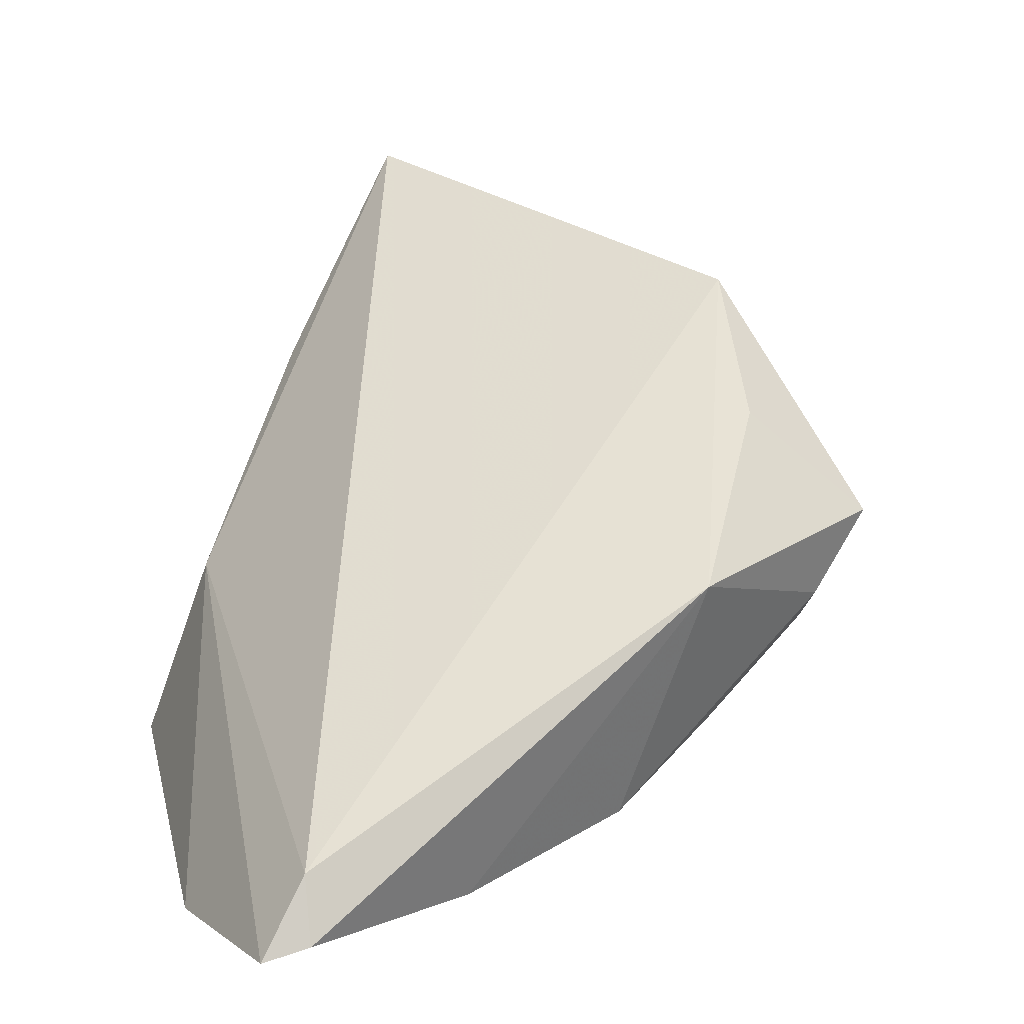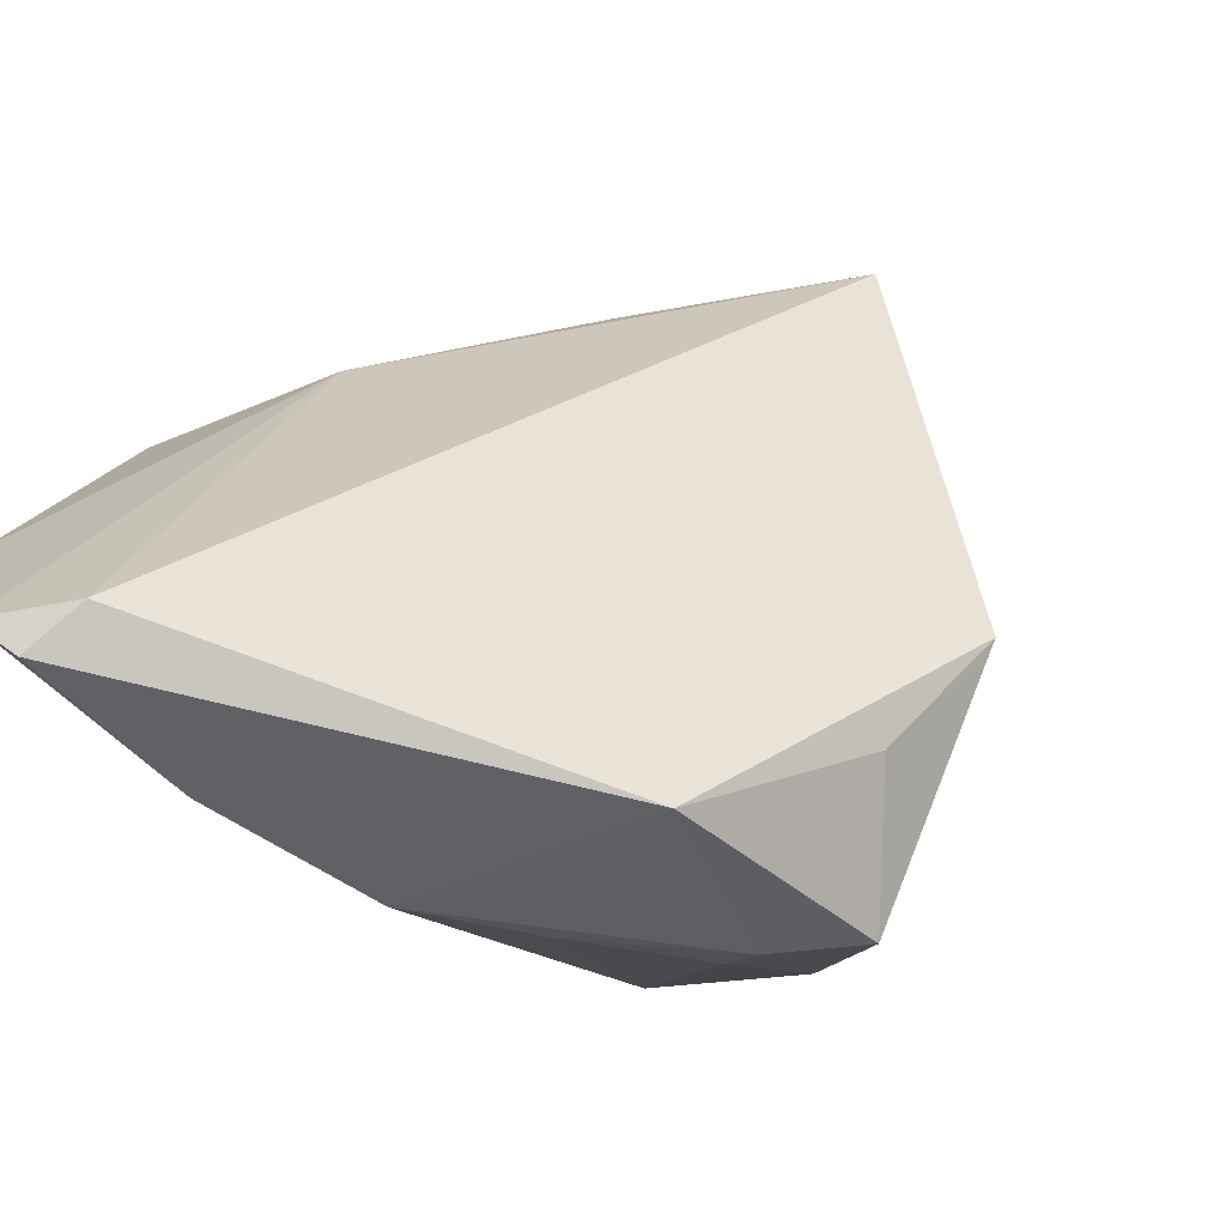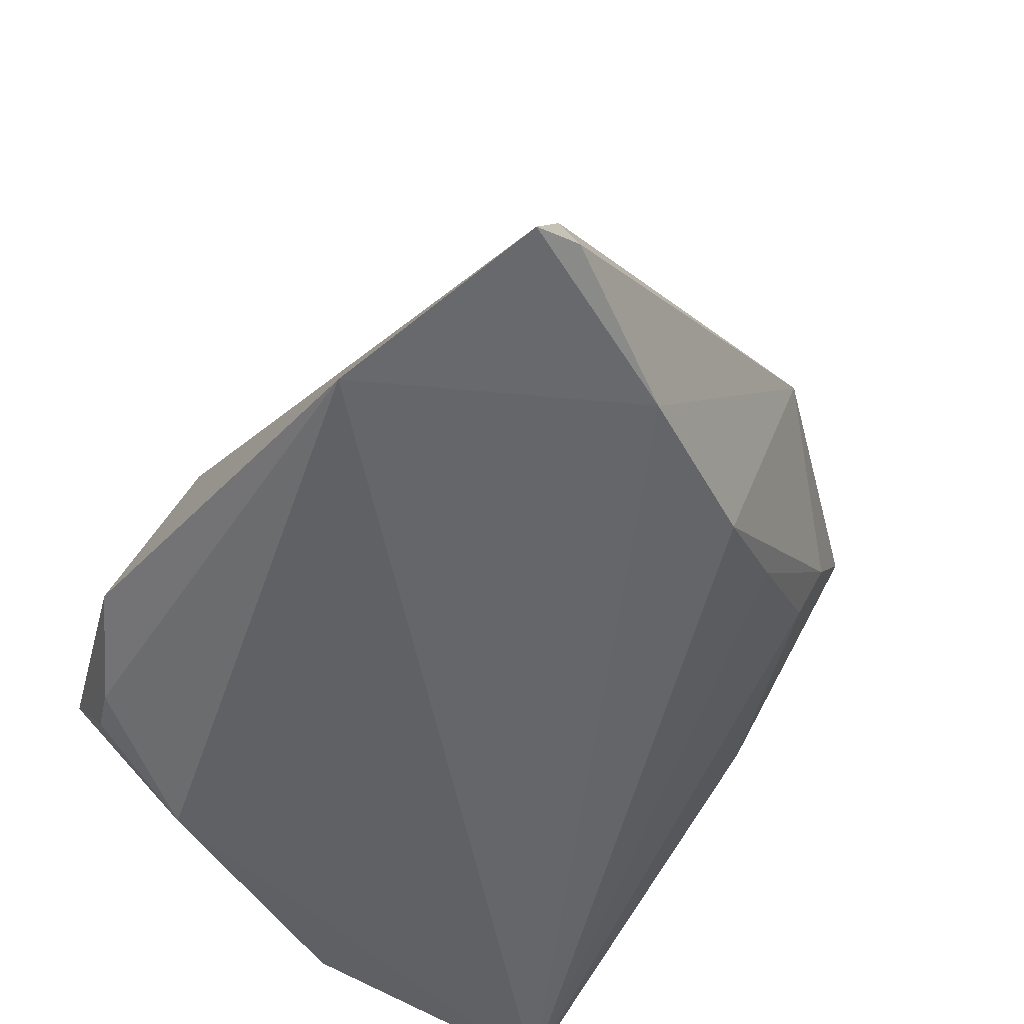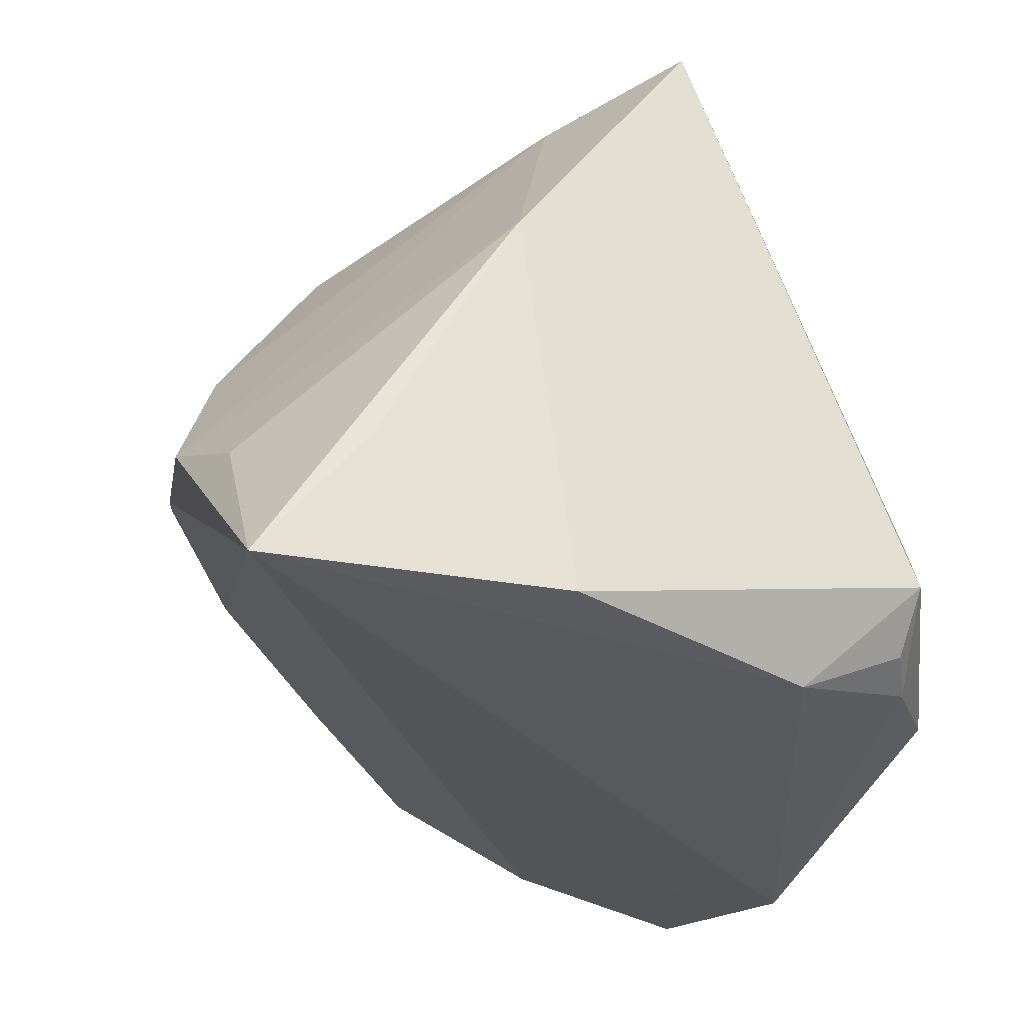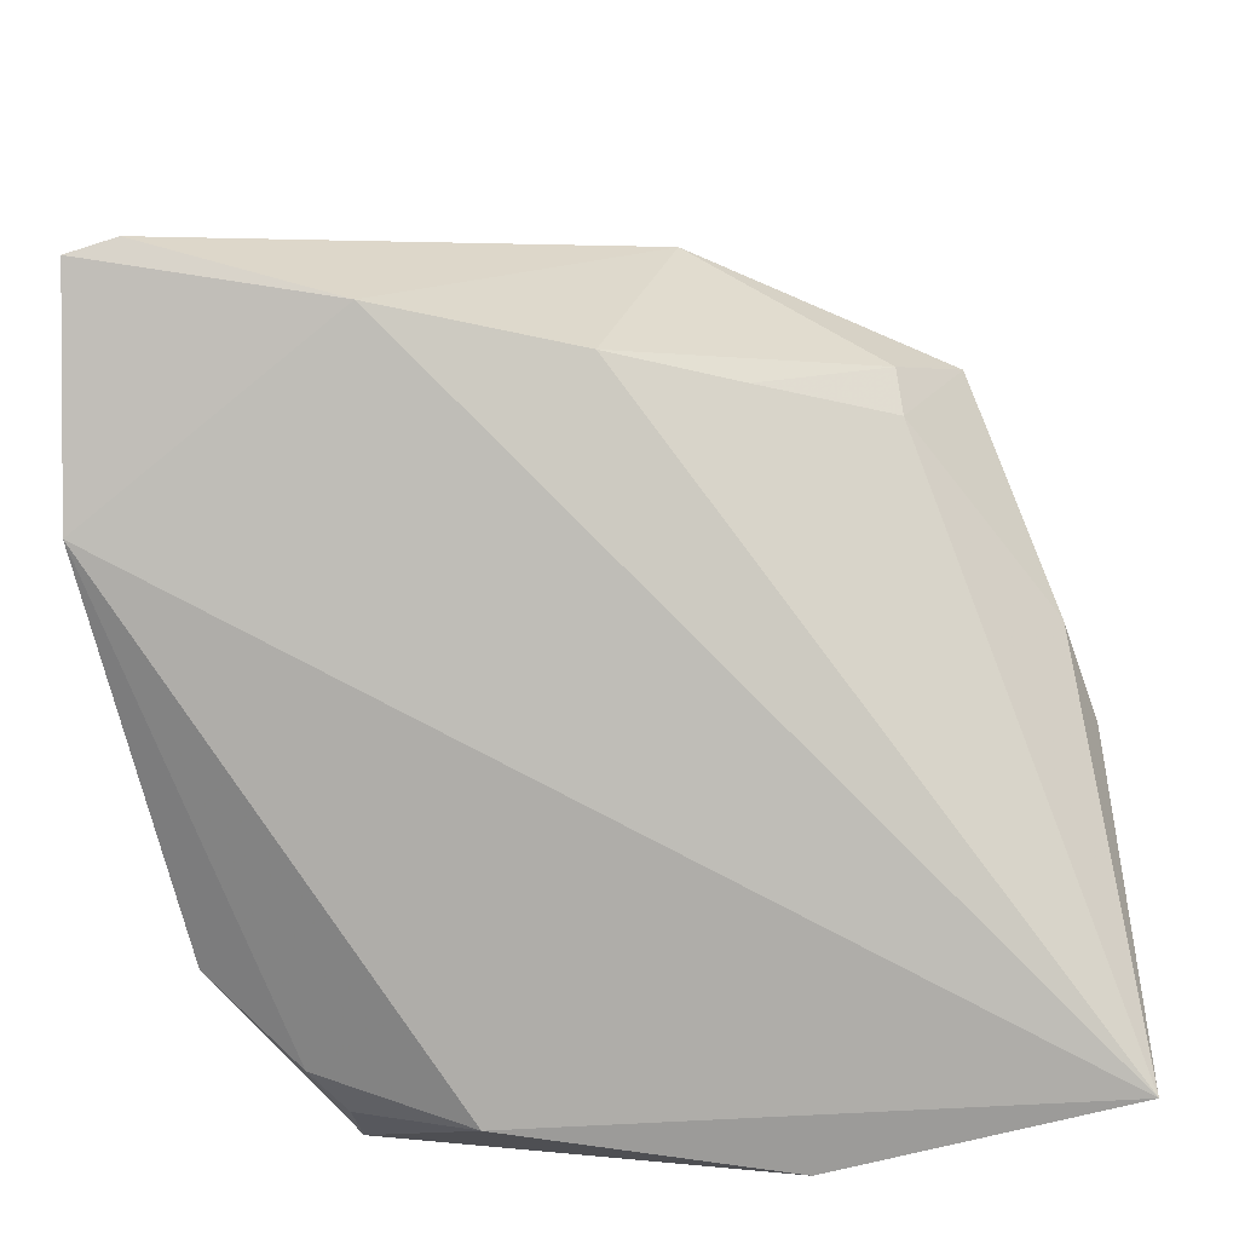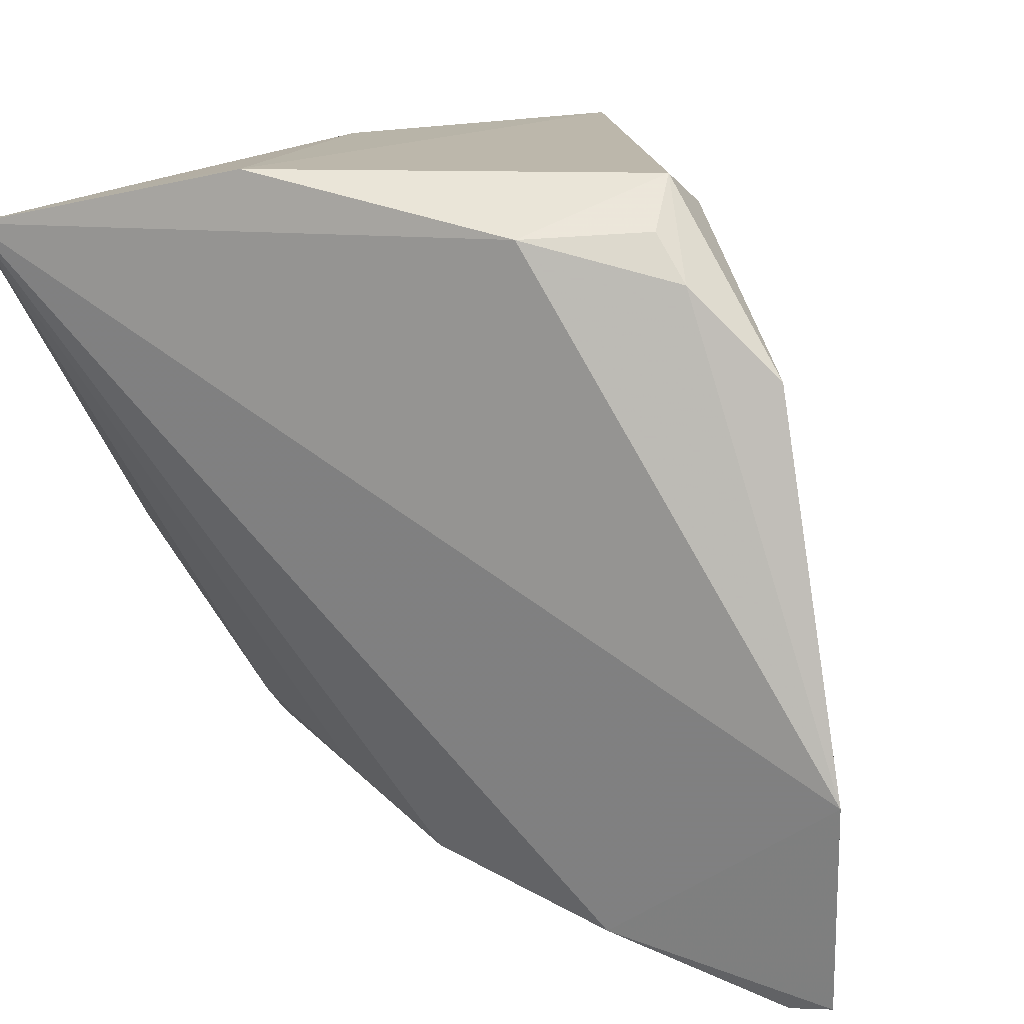
<metadata>
{"format":"obj","ext":"obj","renderer":"f3d","projection":"perspective","resolution":1024,"background":"white","views":[{"elev":17.0,"azim":-24.0,"up":"+Z"},{"elev":-69.8,"azim":-48.6,"up":"+Y"},{"elev":-48.3,"azim":-50.0,"up":"+Z"},{"elev":-31.0,"azim":151.6,"up":"+Z"},{"elev":-75.0,"azim":1.9,"up":"+Z"},{"elev":14.4,"azim":-160.0,"up":"+Y"}]}
</metadata>
<code>
v -0.01609 0.02557 0.02253
v 0.02422 -0.0321 0.003862
v -0.02715 0.02986 -0.007617
v -0.03882 0.01484 -0.01903
v 0.01911 -0.02546 0.02332
v 0.03478 -0.009069 0.0161
v -0.002465 -0.03781 -0.01518
v -0.04096 -0.04889 -0.01785
v -0.04659 -0.02496 -0.0234
v 0.01963 0.0328 0.01558
v -0.02592 0.03328 -0.01402
v -0.03247 0.01057 0.001924
v 0.03894 -0.009007 -0.0002339
v -0.04042 -0.0461 -0.01138
v 0.009066 0.0194 0.04053
v 0.04096 0.0133 -0.007041
v 0.01053 -0.03326 -0.008253
v 0.04203 0.0007222 -0.0008724
v 0.02456 -0.02834 -2.061e-05
v -0.02988 0.02378 -0.02112
v -0.0002594 0.03328 0.04463
v -0.04566 -0.04768 -0.01916
v -0.02206 -0.04315 -0.01853
v 0.0331 0.02945 -0.01145
v 0.03127 -0.03014 0.01201
v 0.02254 -0.01142 0.03523
v 0.005043 -0.04267 0.01046
v -0.02638 0.02842 -0.0196
v 0.04357 0.02675 -0.02554
v 0.01382 0.03328 -0.025
v -0.01456 0.02786 -0.02554
f 25 6 26
f 29 9 31
f 4 9 12
f 9 22 12
f 2 19 25
f 27 2 25
f 7 2 27
f 21 26 15
f 15 26 6
f 15 10 21
f 8 22 23
f 23 27 8
f 7 27 23
f 29 7 23
f 23 9 29
f 23 22 9
f 20 9 4
f 20 31 9
f 4 11 20
f 29 31 30
f 30 31 11
f 30 11 21
f 21 10 30
f 3 11 4
f 4 12 3
f 21 11 3
f 29 10 16
f 17 2 7
f 19 2 17
f 17 7 29
f 29 19 17
f 25 19 13
f 13 19 29
f 25 26 5
f 5 27 25
f 26 27 5
f 14 22 8
f 8 27 14
f 14 12 22
f 14 27 26
f 21 12 14
f 14 26 21
f 11 31 28
f 28 20 11
f 31 20 28
f 24 10 29
f 29 30 24
f 24 30 10
f 1 12 21
f 21 3 1
f 1 3 12
f 29 16 18
f 18 13 29
f 18 15 6
f 18 6 25
f 25 13 18
f 10 15 18
f 18 16 10

</code>
